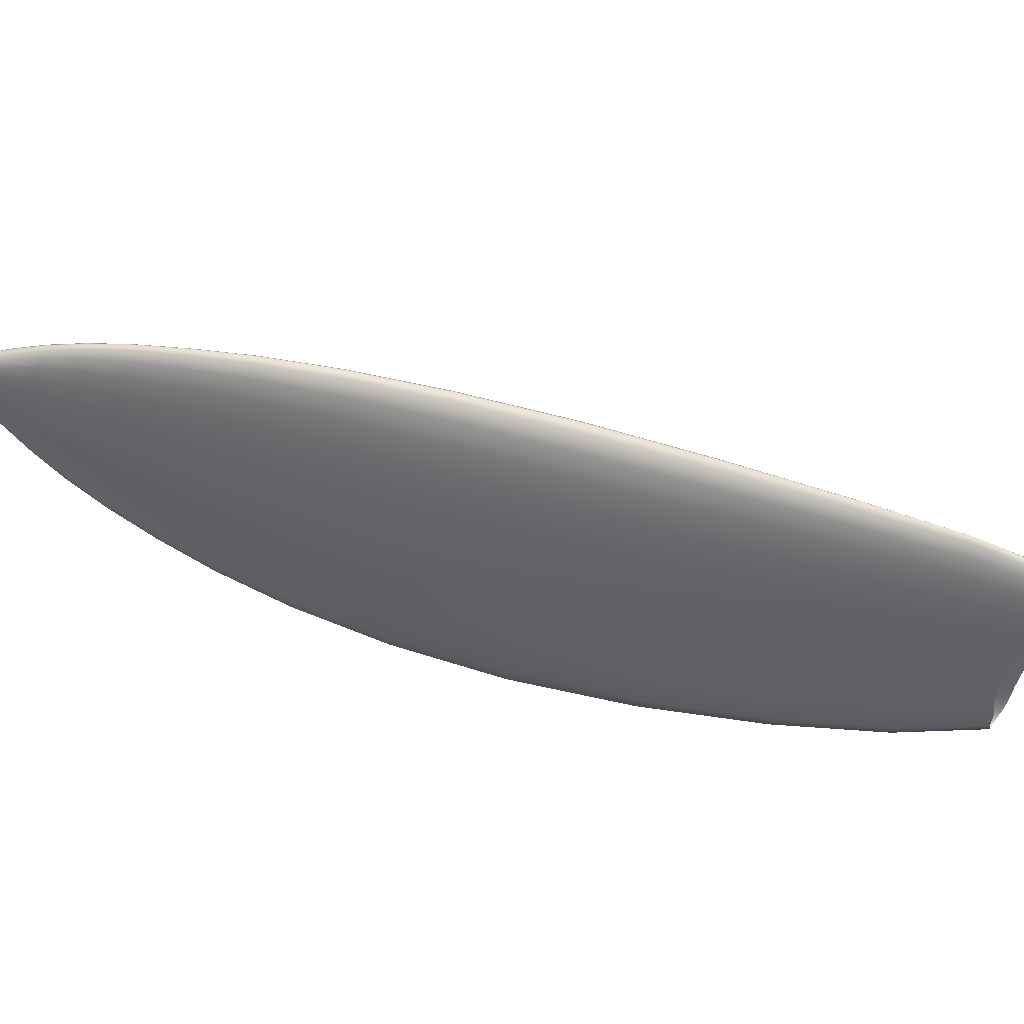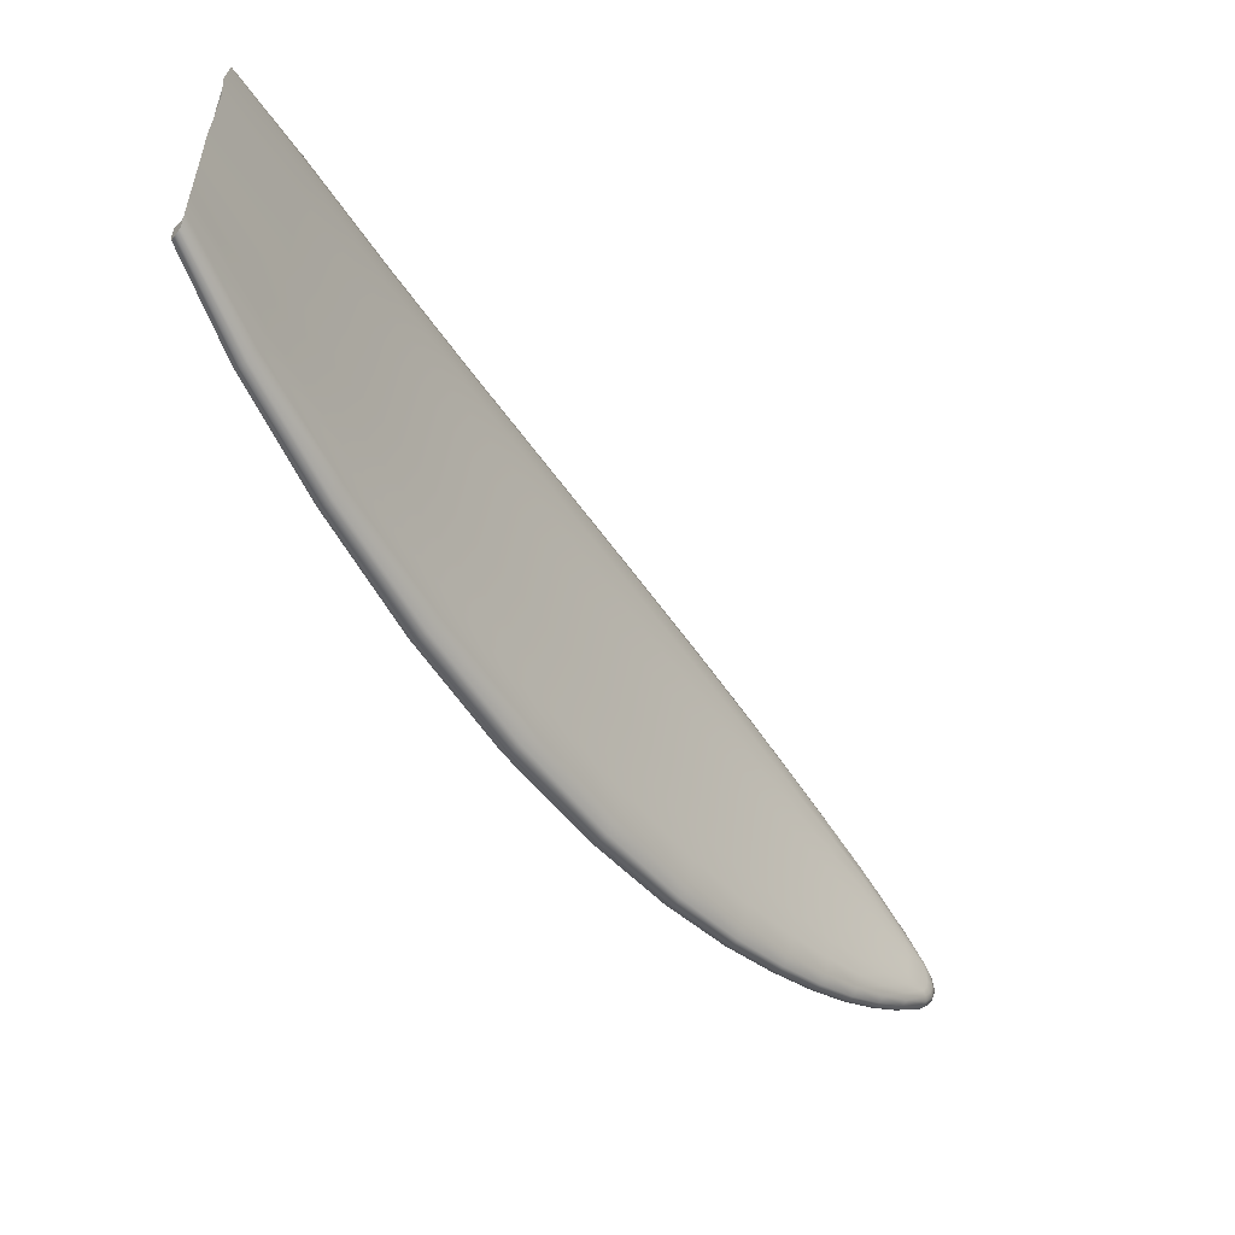
<metadata>
{"format":"obj","ext":"obj","renderer":"f3d","projection":"perspective","resolution":1024,"background":"white","views":[{"elev":49.8,"azim":142.5,"up":"+Y"},{"elev":-62.0,"azim":-104.5,"up":"+Y"}]}
</metadata>
<code>
g SB-PineappleLeaf_3
v 0.863 -0.09883 6.95
v 0.8473 -0.1038 6.956
v 1.088 -0.1206 7.133
v 1.096 -0.1056 7.119
v 1.367 -0.09468 7.363
v 0.8719 -0.06826 6.946
v 1.376 -0.07734 7.347
v 1.651 -0.04985 7.624
v 1.095 -0.06756 7.107
v 1.663 -0.03067 7.606
v 1.917 0.01116 7.895
v 1.085 -0.006882 7.101
v 0.8692 -0.0194 6.944
v 1.376 -0.03386 7.333
v 1.364 0.0351 7.325
v 1.066 0.07083 7.098
v 0.8728 0.04575 6.952
v 1.665 0.0166 7.591
v 1.931 0.03123 7.877
v 1.343 0.1232 7.321
v 1.042 0.16 7.097
v 0.8598 0.1227 6.96
v 1.652 0.09119 7.582
v 1.316 0.224 7.32
v 1.015 0.2551 7.097
v 0.8298 0.2031 6.955
v 2.159 0.1074 8.138
v 2.145 0.08778 8.155
v 1.934 0.08014 7.862
v 1.63 0.1863 7.578
v 1.285 0.3312 7.321
v 0.9879 0.3502 7.097
v 0.8065 0.2849 6.955
v 2.338 0.1896 8.369
v 2.325 0.1713 8.383
v 1.922 0.157 7.853
v 1.601 0.295 7.576
v 1.255 0.4384 7.321
v 0.9619 0.439 7.099
v 0.7826 0.359 6.955
v 2.47 0.2696 8.556
v 2.458 0.253 8.568
v 1.899 0.2549 7.849
v 1.225 0.5385 7.323
v 0.9369 0.5149 7.102
v 0.7539 0.4171 6.952
v 2.566 0.3455 8.707
v 2.555 0.3308 8.718
v 1.197 0.6246 7.327
v 0.914 0.572 7.109
v 0.7291 0.4598 6.953
v 2.642 0.4164 8.835
v 2.631 0.4035 8.845
v 1.171 0.6897 7.335
v 0.8945 0.6046 7.121
v 0.7038 0.47 6.954
v 0.88 0.6132 7.135
v 0.6893 0.4854 6.965
v 1.131 0.736 7.365
v 1.148 0.7266 7.349
v 1.397 0.8457 7.626
v 1.417 0.836 7.608
v 1.656 0.9323 7.898
v 1.443 0.7966 7.593
v 1.679 0.9226 7.88
v 1.472 0.7267 7.584
v 1.913 0.9757 8.14
v 1.89 0.985 8.157
v 1.706 0.8824 7.865
v 1.503 0.634 7.579
v 2.109 0.9988 8.371
v 2.088 1.007 8.386
v 2.244 1.006 8.571
v 1.94 0.9366 8.126
v 1.737 0.8107 7.855
v 1.535 0.5261 7.577
v 2.134 0.9624 8.359
v 2.263 0.9985 8.558
v 2.368 0.9905 8.72
v 1.969 0.8668 8.118
v 1.769 0.7155 7.85
v 1.568 0.4105 7.577
v 2.162 0.8973 8.352
v 2.286 0.9658 8.547
v 2.385 0.9839 8.709
v 2.001 0.7741 8.113
v 1.802 0.6045 7.849
v 1.869 0.3668 7.848
v 2.191 0.8109 8.348
v 2.311 0.9073 8.541
v 2.033 0.6659 8.112
v 1.835 0.4856 7.848
v 2.066 0.5502 8.111
v 2.099 0.4344 8.111
v 2.221 0.7101 8.346
v 2.252 0.6022 8.346
v 2.128 0.3254 8.112
v 2.337 0.8294 8.537
v 2.282 0.4944 8.345
v 2.15 0.2301 8.116
v 2.365 0.7387 8.536
v 2.31 0.3928 8.346
v 2.161 0.1551 8.124
v 2.392 0.6415 8.536
v 2.33 0.3039 8.35
v 2.341 0.2341 8.357
v 2.42 0.5443 8.535
v 2.444 0.4528 8.536
v 2.472 0.3098 8.545
v 2.463 0.3727 8.539
v 2.569 0.3809 8.698
v 2.561 0.4361 8.692
v 2.545 0.5063 8.69
v 2.524 0.5864 8.689
v 2.5 0.6716 8.689
v 2.646 0.4469 8.826
v 2.639 0.4944 8.821
v 2.626 0.5545 8.819
v 2.608 0.6231 8.819
v 2.476 0.7567 8.69
v 2.587 0.6959 8.819
v 2.566 0.7687 8.819
v 2.452 0.8361 8.691
v 2.546 0.8367 8.82
v 2.429 0.9043 8.694
v 2.526 0.8949 8.823
v 2.406 0.9554 8.699
v 2.506 0.9385 8.828
v 2.487 0.9627 8.836
v 2.471 0.968 8.846
v 2.591 0.9159 8.937
v 2.574 0.9355 8.945
v 2.559 0.9394 8.954
v 2.608 0.8801 8.932
v 2.664 0.8874 9.031
v 2.649 0.9021 9.038
v 2.731 0.8541 9.114
v 2.636 0.9045 9.046
v 2.719 0.8631 9.122
v 2.707 0.8638 9.131
v 2.774 0.817 9.209
v 2.784 0.8183 9.2
v 2.799 0.7897 9.235
v 2.625 0.8322 8.93
v 2.678 0.86 9.026
v 2.808 0.7916 9.225
v 2.815 0.7592 9.245
v 2.642 0.7761 8.929
v 2.692 0.823 9.024
v 2.659 0.7159 8.929
v 2.74 0.8363 9.107
v 2.791 0.8154 9.188
v 2.823 0.7617 9.235
v 2.817 0.7252 9.235
v 2.705 0.7794 9.023
v 2.676 0.6558 8.929
v 2.749 0.8112 9.103
v 2.793 0.8078 9.175
v 2.813 0.7907 9.211
v 2.719 0.7326 9.023
v 2.691 0.5991 8.929
v 2.759 0.7805 9.104
v 2.79 0.7988 9.162
v 2.811 0.7866 9.194
v 2.802 0.7822 9.171
v 2.732 0.6858 9.023
v 2.769 0.7468 9.105
v 2.811 0.7584 9.175
v 2.822 0.7616 9.2
v 2.827 0.7627 9.219
v 2.826 0.7285 9.225
v 2.81 0.6889 9.209
v 2.83 0.7317 9.211
v 2.82 0.6932 9.199
v 2.778 0.6143 9.13
v 2.826 0.7344 9.193
v 2.816 0.7333 9.171
v 2.824 0.6993 9.188
v 2.788 0.6213 9.122
v 2.738 0.5428 9.045
v 2.822 0.7069 9.175
v 2.778 0.7128 9.103
v 2.749 0.552 9.037
v 2.691 0.4734 8.952
v 2.793 0.6351 9.114
v 2.815 0.7132 9.162
v 2.743 0.6416 9.023
v 2.702 0.4845 8.943
v 2.754 0.5723 9.03
v 2.791 0.6552 9.107
v 2.786 0.6813 9.103
v 2.706 0.51 8.936
v 2.751 0.603 9.025
v 2.701 0.5494 8.931
v 0.75 0.09621 6.962
v 0.7251 0.1733 6.961
v 0.9561 0.2383 7.172
v 0.7058 0.252 6.963
v 0.9833 0.1432 7.172
v 0.7731 0.02558 6.963
v 0.9294 0.3334 7.173
v 0.6884 0.3242 6.964
v 1.01 0.05455 7.171
v 0.7836 -0.03363 6.964
v 1.212 0.3102 7.408
v 0.9053 0.4228 7.172
v 0.6691 0.382 6.957
v 1.034 -0.02159 7.167
v 0.8022 -0.07769 6.964
v 1.243 0.203 7.407
v 1.182 0.4174 7.408
v 0.8858 0.5002 7.169
v 0.6578 0.4268 6.965
v 1.055 -0.07911 7.159
v 0.8294 -0.1035 6.963
v 1.272 0.1028 7.406
v 1.48 0.3853 7.673
v 1.154 0.5182 7.407
v 0.8739 0.5605 7.161
v 0.6682 0.4635 6.964
v 1.074 -0.1119 7.147
v 0.8473 -0.1038 6.956
v 1.088 -0.1206 7.133
v 1.349 -0.08522 7.379
v 1.367 -0.09468 7.363
v 1.326 -0.0483 7.393
v 1.63 -0.04015 7.642
v 1.651 -0.04985 7.624
v 1.133 0.6063 7.403
v 0.8726 0.5983 7.149
v 0.6893 0.4854 6.965
v 0.88 0.6132 7.135
v 1.121 0.6752 7.395
v 1.121 0.7187 7.382
v 1.131 0.736 7.365
v 1.384 0.8265 7.644
v 1.397 0.8457 7.626
v 1.383 0.7792 7.659
v 1.395 0.7046 7.668
v 1.418 0.6096 7.672
v 1.642 0.9122 7.916
v 1.656 0.9323 7.898
v 1.89 0.985 8.157
v 1.64 0.8633 7.931
v 1.876 0.9654 8.174
v 2.088 1.007 8.386
v 1.652 0.7864 7.94
v 1.874 0.9177 8.188
v 2.075 0.9892 8.4
v 1.675 0.6886 7.944
v 1.885 0.8427 8.196
v 2.232 0.9897 8.583
v 2.244 1.006 8.571
v 2.073 0.9447 8.412
v 2.357 0.9757 8.731
v 2.368 0.9905 8.72
v 2.471 0.968 8.846
v 2.229 0.9495 8.594
v 2.461 0.955 8.856
v 2.559 0.9394 8.954
v 2.354 0.9404 8.741
v 2.549 0.9283 8.963
v 2.636 0.9045 9.046
v 2.457 0.9245 8.865
v 2.362 0.8851 8.746
v 2.239 0.8866 8.6
v 2.626 0.8953 9.055
v 2.707 0.8638 9.131
v 2.545 0.9028 8.97
v 2.463 0.8771 8.87
v 2.083 0.8748 8.419
v 2.378 0.815 8.749
v 1.907 0.7474 8.2
v 2.257 0.8065 8.603
v 1.705 0.5767 7.946
v 2.104 0.786 8.423
v 1.937 0.6384 8.201
v 1.738 0.4578 7.945
v 1.447 0.5008 7.673
v 1.513 0.2697 7.673
v 2.282 0.715 8.604
v 2.131 0.6844 8.424
v 1.97 0.5226 8.2
v 2.399 0.7348 8.749
v 2.477 0.817 8.872
v 2.549 0.8634 8.975
v 1.545 0.1618 7.671
v 1.772 0.339 7.945
v 2.002 0.4069 8.2
v 1.3 0.01672 7.401
v 1.575 0.0691 7.666
v 1.805 0.228 7.943
v 1.604 -0.0007582 7.657
v 1.837 0.1327 7.938
v 2.035 0.2988 8.198
v 1.867 0.06104 7.929
v 2.066 0.206 8.194
v 1.895 0.02081 7.914
v 1.917 0.01116 7.895
v 2.145 0.08778 8.155
v 2.123 0.09709 8.171
v 2.325 0.1713 8.383
v 2.095 0.1362 8.185
v 2.305 0.18 8.398
v 2.458 0.253 8.568
v 2.279 0.2164 8.41
v 2.439 0.2607 8.581
v 2.555 0.3308 8.718
v 2.252 0.2814 8.418
v 2.415 0.2935 8.592
v 2.538 0.3373 8.729
v 2.631 0.4035 8.845
v 2.223 0.3679 8.422
v 2.39 0.352 8.598
v 2.615 0.4088 8.855
v 2.691 0.4734 8.952
v 2.517 0.3658 8.739
v 2.192 0.4686 8.423
v 2.677 0.4773 8.962
v 2.738 0.5428 9.045
v 2.364 0.4299 8.602
v 2.597 0.4329 8.863
v 2.494 0.417 8.745
v 2.162 0.5765 8.423
v 2.725 0.5452 9.054
v 2.778 0.6143 9.13
v 2.337 0.5206 8.603
v 2.309 0.6178 8.603
v 2.66 0.4969 8.969
v 2.577 0.4766 8.868
v 2.471 0.4851 8.748
v 2.765 0.6148 9.138
v 2.81 0.6889 9.209
v 2.447 0.5646 8.749
v 2.423 0.6497 8.749
v 2.557 0.5348 8.871
v 2.71 0.5598 9.061
v 2.798 0.6869 9.214
v 2.817 0.7252 9.235
v 2.643 0.5327 8.974
v 2.536 0.6027 8.872
v 2.495 0.7484 8.873
v 2.751 0.6232 9.142
v 2.805 0.7223 9.239
v 2.815 0.7592 9.245
v 2.626 0.5806 8.976
v 2.516 0.6756 8.872
v 2.56 0.8136 8.977
v 2.784 0.6879 9.215
v 2.802 0.7556 9.249
v 2.799 0.7897 9.235
v 2.609 0.6367 8.977
v 2.575 0.757 8.978
v 2.79 0.7204 9.237
v 2.787 0.7855 9.239
v 2.774 0.817 9.209
v 2.592 0.6968 8.978
v 2.655 0.7145 9.068
v 2.668 0.6677 9.068
v 2.709 0.7295 9.147
v 2.642 0.7613 9.068
v 2.682 0.6241 9.067
v 2.63 0.8054 9.067
v 2.718 0.6955 9.145
v 2.696 0.5871 9.065
v 2.727 0.6645 9.144
v 2.738 0.6401 9.144
v 2.759 0.6974 9.2
v 2.77 0.6923 9.21
v 2.759 0.7171 9.209
v 2.775 0.7199 9.228
v 2.754 0.7422 9.213
v 2.772 0.7471 9.234
v 2.787 0.7514 9.246
v 2.773 0.7794 9.237
v 2.76 0.7721 9.228
v 2.745 0.766 9.209
v 2.762 0.8121 9.215
v 2.751 0.804 9.215
v 2.696 0.8566 9.138
v 2.742 0.7932 9.21
v 2.699 0.7632 9.146
v 2.621 0.875 9.062
v 2.689 0.8422 9.143
v 2.735 0.7829 9.2
v 2.687 0.8211 9.144
v 2.623 0.8442 9.065
v 2.69 0.7944 9.144
g SB-PineappleLeaf_3_0
f 3 2 1
f 4 3 1
f 3 4 5
f 4 1 6
f 4 7 5
f 8 5 7
f 9 4 6
f 4 9 7
f 10 8 7
f 8 10 11
f 12 9 6
f 13 12 6
f 9 14 7
f 10 7 14
f 15 14 9
f 12 15 9
f 16 12 13
f 17 16 13
f 18 10 14
f 18 14 15
f 10 19 11
f 10 18 19
f 20 15 12
f 16 20 12
f 16 17 21
f 17 22 21
f 23 18 15
f 23 15 20
f 20 16 24
f 16 21 24
f 21 22 25
f 22 26 25
f 11 19 27
f 28 11 27
f 18 29 19
f 18 23 29
f 30 23 20
f 30 20 24
f 24 21 31
f 21 25 31
f 32 25 26
f 33 32 26
f 28 27 34
f 35 28 34
f 23 36 29
f 23 30 36
f 37 30 24
f 37 24 31
f 38 31 25
f 32 38 25
f 39 32 33
f 40 39 33
f 35 34 41
f 42 35 41
f 30 43 36
f 30 37 43
f 44 38 32
f 39 44 32
f 39 40 45
f 40 46 45
f 42 41 47
f 48 42 47
f 44 39 49
f 39 45 49
f 45 46 50
f 46 51 50
f 48 47 52
f 53 48 52
f 49 45 54
f 45 50 54
f 55 50 51
f 56 55 51
f 57 55 56
f 58 57 56
f 57 59 55
f 55 60 50
f 59 60 55
f 60 54 50
f 59 61 60
f 61 62 60
f 60 62 54
f 61 63 62
f 49 54 64
f 62 64 54
f 63 65 62
f 62 65 64
f 66 49 64
f 44 49 66
f 67 65 63
f 68 67 63
f 65 69 64
f 66 64 69
f 70 44 66
f 44 70 38
f 67 68 71
f 68 72 71
f 72 73 71
f 67 74 65
f 74 69 65
f 75 66 69
f 70 66 75
f 70 76 38
f 38 76 31
f 67 71 77
f 74 67 77
f 73 78 71
f 71 78 77
f 73 79 78
f 74 80 69
f 80 75 69
f 81 70 75
f 70 81 76
f 76 82 31
f 82 37 31
f 74 77 83
f 80 74 83
f 78 84 77
f 83 77 84
f 79 85 78
f 78 85 84
f 80 86 75
f 86 81 75
f 81 87 76
f 76 87 82
f 37 82 88
f 37 88 43
f 80 83 89
f 86 80 89
f 90 83 84
f 89 83 90
f 86 91 81
f 91 87 81
f 87 92 82
f 82 92 88
f 93 92 87
f 88 92 93
f 91 93 87
f 43 88 94
f 94 88 93
f 86 89 95
f 91 86 95
f 93 91 96
f 94 93 96
f 91 95 96
f 97 43 94
f 43 97 36
f 89 98 95
f 98 89 90
f 99 94 96
f 97 94 99
f 97 100 36
f 36 100 29
f 95 101 96
f 98 101 95
f 102 97 99
f 97 102 100
f 100 103 29
f 19 29 103
f 27 19 103
f 99 96 104
f 101 104 96
f 100 105 103
f 102 105 100
f 27 103 106
f 105 106 103
f 34 27 106
f 102 99 107
f 107 99 104
f 102 108 105
f 108 102 107
f 34 106 109
f 41 34 109
f 105 110 106
f 108 110 105
f 110 109 106
f 41 109 111
f 47 41 111
f 110 112 109
f 112 111 109
f 108 113 110
f 113 112 110
f 108 107 114
f 113 108 114
f 107 104 115
f 114 107 115
f 47 111 116
f 52 47 116
f 112 117 111
f 117 116 111
f 113 118 112
f 118 117 112
f 113 114 119
f 118 113 119
f 120 115 104
f 101 120 104
f 114 115 121
f 119 114 121
f 120 122 115
f 122 121 115
f 123 120 101
f 98 123 101
f 124 122 120
f 123 124 120
f 123 98 125
f 98 90 125
f 124 123 126
f 123 125 126
f 125 90 127
f 90 84 127
f 85 127 84
f 125 127 128
f 128 127 85
f 126 125 128
f 129 128 85
f 129 85 79
f 130 129 79
f 126 128 131
f 128 129 131
f 129 130 132
f 129 132 131
f 130 133 132
f 124 126 134
f 134 126 131
f 135 131 132
f 134 131 135
f 136 132 133
f 136 135 132
f 135 136 137
f 138 136 133
f 136 138 139
f 136 139 137
f 138 140 139
f 140 141 139
f 141 142 139
f 139 142 137
f 141 143 142
f 144 124 134
f 124 144 122
f 145 134 135
f 145 135 137
f 144 134 145
f 143 146 142
f 143 147 146
f 144 148 122
f 122 148 121
f 149 144 145
f 144 149 148
f 148 150 121
f 119 121 150
f 151 145 137
f 149 145 151
f 142 152 137
f 142 146 152
f 147 153 146
f 147 154 153
f 149 155 148
f 148 155 150
f 156 119 150
f 118 119 156
f 157 149 151
f 149 157 155
f 158 151 137
f 152 158 137
f 146 159 152
f 146 153 159
f 155 160 150
f 156 150 160
f 161 118 156
f 118 161 117
f 157 162 155
f 155 162 160
f 163 157 151
f 158 163 151
f 157 163 162
f 158 152 164
f 152 159 164
f 163 158 165
f 163 165 162
f 158 164 165
f 166 156 160
f 161 156 166
f 162 167 160
f 162 165 167
f 166 160 167
f 165 164 168
f 165 168 167
f 164 159 169
f 164 169 168
f 159 170 169
f 153 170 159
f 153 171 170
f 154 171 153
f 154 172 171
f 169 170 173
f 171 173 170
f 172 174 171
f 171 174 173
f 172 175 174
f 168 169 176
f 176 169 173
f 168 177 167
f 177 168 176
f 174 178 173
f 176 173 178
f 175 179 174
f 174 179 178
f 175 180 179
f 181 176 178
f 177 176 181
f 177 182 167
f 182 166 167
f 180 183 179
f 180 184 183
f 179 185 178
f 181 178 185
f 179 183 185
f 186 177 181
f 177 186 182
f 187 166 182
f 187 161 166
f 184 188 183
f 184 53 188
f 53 52 188
f 183 189 185
f 183 188 189
f 190 181 185
f 186 181 190
f 190 185 189
f 186 191 182
f 191 186 190
f 191 187 182
f 188 52 192
f 188 192 189
f 52 116 192
f 193 190 189
f 191 190 193
f 187 191 193
f 193 189 192
f 194 192 116
f 194 193 192
f 187 193 194
f 117 194 116
f 161 187 194
f 161 194 117
f 197 196 195
f 198 196 197
f 199 197 195
f 199 195 200
f 201 198 197
f 202 198 201
f 203 199 200
f 203 200 204
f 197 199 205
f 201 197 205
f 206 202 201
f 202 206 207
f 208 203 204
f 208 204 209
f 199 203 210
f 199 210 205
f 211 201 205
f 206 201 211
f 206 212 207
f 207 212 213
f 214 208 209
f 214 209 215
f 203 208 216
f 203 216 210
f 217 205 210
f 211 205 217
f 218 206 211
f 206 218 212
f 212 219 213
f 220 213 219
f 221 214 215
f 221 215 222
f 223 221 222
f 221 223 224
f 223 225 224
f 214 221 226
f 221 224 226
f 227 224 225
f 228 227 225
f 218 229 212
f 212 229 219
f 230 220 219
f 231 220 230
f 232 231 230
f 230 219 233
f 229 233 219
f 232 230 234
f 234 230 233
f 235 232 234
f 235 234 236
f 237 235 236
f 234 233 238
f 236 234 238
f 229 239 233
f 239 238 233
f 218 240 229
f 240 239 229
f 237 236 241
f 242 237 241
f 243 242 241
f 236 238 244
f 241 236 244
f 245 243 241
f 245 241 244
f 243 245 246
f 239 247 238
f 247 244 238
f 248 245 244
f 248 244 247
f 245 249 246
f 245 248 249
f 250 247 239
f 240 250 239
f 251 248 247
f 251 247 250
f 246 249 252
f 253 246 252
f 248 254 249
f 248 251 254
f 253 252 255
f 256 253 255
f 257 256 255
f 252 249 258
f 249 254 258
f 259 257 255
f 257 259 260
f 255 252 261
f 252 258 261
f 259 255 261
f 259 262 260
f 263 260 262
f 264 259 261
f 259 264 262
f 265 261 258
f 264 261 265
f 266 258 254
f 266 265 258
f 267 263 262
f 263 267 268
f 264 269 262
f 267 262 269
f 270 264 265
f 264 270 269
f 271 266 254
f 251 271 254
f 272 265 266
f 270 265 272
f 251 273 271
f 273 251 250
f 274 266 271
f 274 272 266
f 273 250 275
f 250 240 275
f 273 276 271
f 276 274 271
f 277 273 275
f 273 277 276
f 277 275 278
f 240 279 275
f 275 279 278
f 240 218 279
f 218 211 279
f 279 211 217
f 279 217 278
f 217 280 278
f 280 217 210
f 280 210 216
f 274 276 281
f 277 282 276
f 276 282 281
f 283 277 278
f 277 283 282
f 274 281 284
f 272 274 284
f 285 272 284
f 285 270 272
f 270 285 286
f 270 286 269
f 287 280 216
f 280 288 278
f 280 287 288
f 289 283 278
f 288 289 278
f 287 216 290
f 208 290 216
f 208 214 290
f 214 226 290
f 291 287 290
f 291 290 226
f 287 292 288
f 287 291 292
f 293 291 226
f 293 226 224
f 227 293 224
f 291 293 294
f 291 294 292
f 292 295 288
f 295 289 288
f 293 227 296
f 293 296 294
f 292 294 297
f 295 292 297
f 227 298 296
f 227 228 298
f 228 299 298
f 299 300 298
f 300 301 298
f 298 301 296
f 300 302 301
f 294 296 303
f 301 303 296
f 297 294 303
f 302 304 301
f 301 304 303
f 302 305 304
f 297 303 306
f 304 306 303
f 305 307 304
f 304 307 306
f 305 308 307
f 309 297 306
f 295 297 309
f 307 310 306
f 309 306 310
f 308 311 307
f 307 311 310
f 308 312 311
f 313 295 309
f 295 313 289
f 314 309 310
f 313 309 314
f 312 315 311
f 312 316 315
f 311 317 310
f 314 310 317
f 311 315 317
f 313 318 289
f 289 318 283
f 316 319 315
f 316 320 319
f 321 313 314
f 313 321 318
f 315 322 317
f 315 319 322
f 323 314 317
f 321 314 323
f 323 317 322
f 318 324 283
f 283 324 282
f 320 325 319
f 320 326 325
f 321 327 318
f 318 327 324
f 282 324 328
f 327 328 324
f 281 282 328
f 319 329 322
f 319 325 329
f 330 323 322
f 330 322 329
f 331 321 323
f 321 331 327
f 331 323 330
f 326 332 325
f 326 333 332
f 327 334 328
f 331 334 327
f 281 328 335
f 334 335 328
f 284 281 335
f 336 331 330
f 331 336 334
f 325 332 337
f 325 337 329
f 333 338 332
f 333 339 338
f 340 330 329
f 336 330 340
f 336 341 334
f 334 341 335
f 342 284 335
f 342 285 284
f 332 343 337
f 332 338 343
f 339 344 338
f 339 345 344
f 346 336 340
f 336 346 341
f 341 347 335
f 347 342 335
f 285 342 348
f 285 348 286
f 338 349 343
f 338 344 349
f 345 350 344
f 345 351 350
f 346 352 341
f 341 352 347
f 342 347 353
f 342 353 348
f 344 354 349
f 344 350 354
f 351 355 350
f 351 356 355
f 352 357 347
f 347 357 353
f 358 357 352
f 353 357 358
f 359 352 346
f 359 358 352
f 358 359 360
f 361 353 358
f 361 358 360
f 348 353 361
f 362 359 346
f 362 346 340
f 363 348 361
f 348 363 286
f 359 364 360
f 359 362 364
f 365 362 340
f 365 340 329
f 337 365 329
f 362 365 366
f 362 366 364
f 365 337 367
f 365 367 366
f 337 343 367
f 366 368 364
f 368 366 367
f 369 367 343
f 369 368 367
f 349 369 343
f 368 370 364
f 368 369 370
f 364 370 360
f 369 349 371
f 369 371 370
f 349 354 371
f 370 371 372
f 370 372 360
f 371 354 373
f 371 373 372
f 354 374 373
f 350 374 354
f 350 355 374
f 373 374 375
f 355 375 374
f 372 373 376
f 376 373 375
f 372 377 360
f 377 372 376
f 355 378 375
f 356 378 355
f 356 268 378
f 376 375 379
f 378 379 375
f 268 380 378
f 378 380 379
f 267 380 268
f 381 376 379
f 377 376 381
f 377 382 360
f 382 361 360
f 363 361 382
f 267 383 380
f 383 267 269
f 380 384 379
f 381 379 384
f 383 384 380
f 385 377 381
f 377 385 382
f 386 381 384
f 386 384 383
f 385 381 386
f 387 383 269
f 387 386 383
f 286 387 269
f 363 387 286
f 388 363 382
f 385 388 382
f 388 385 386
f 388 386 387
f 363 388 387

</code>
